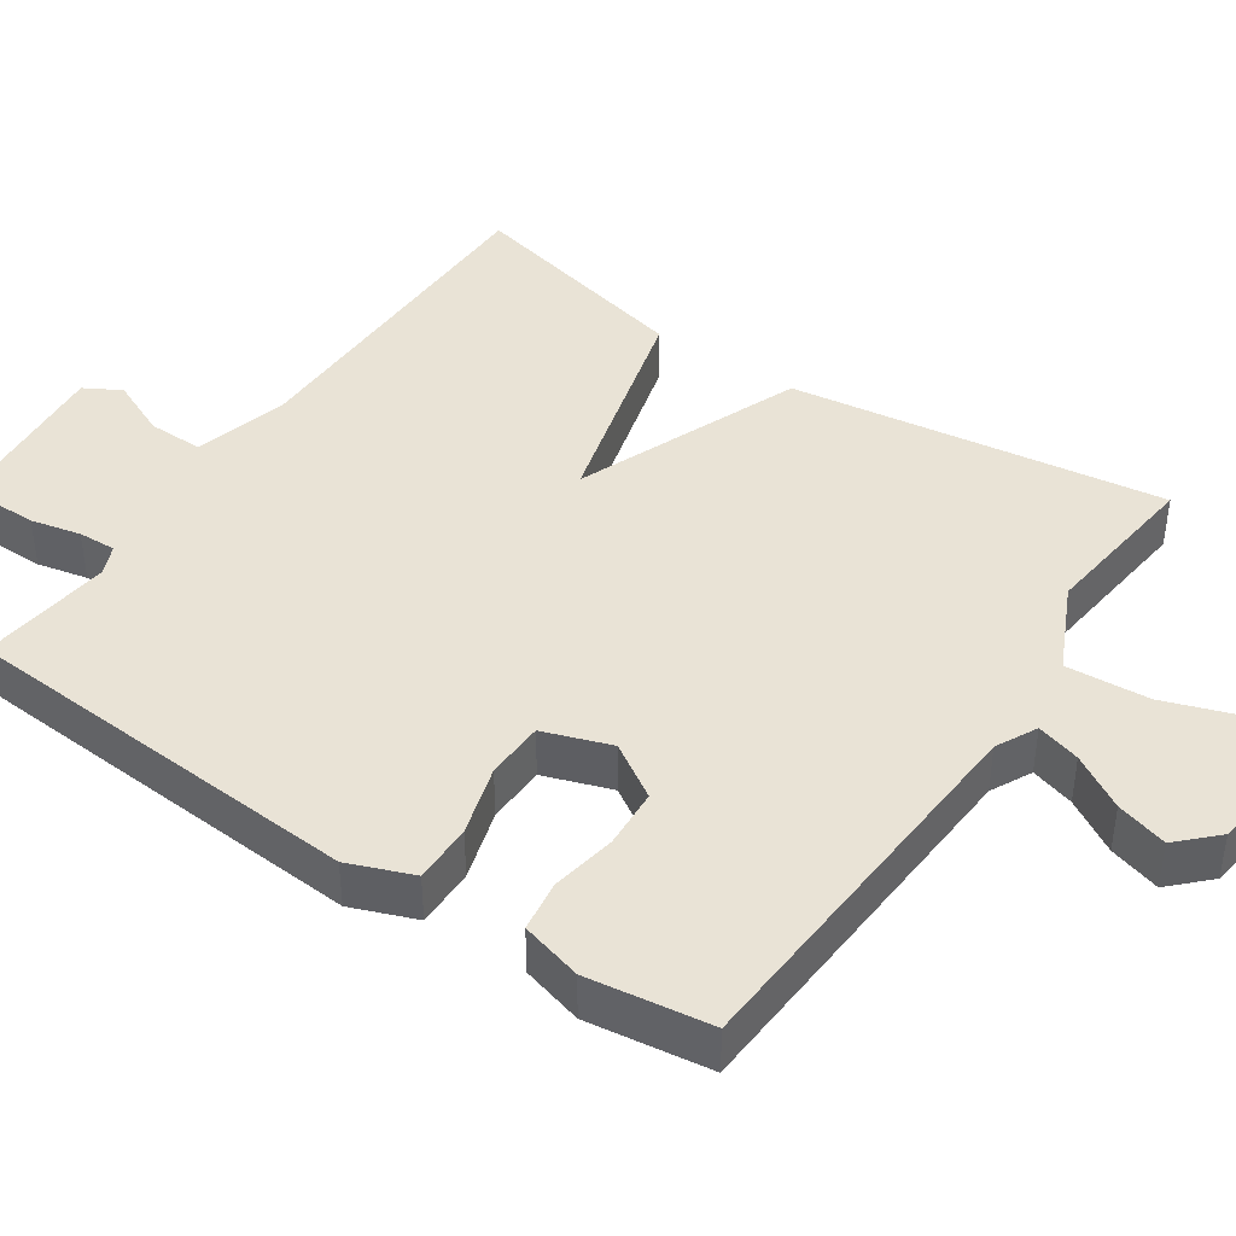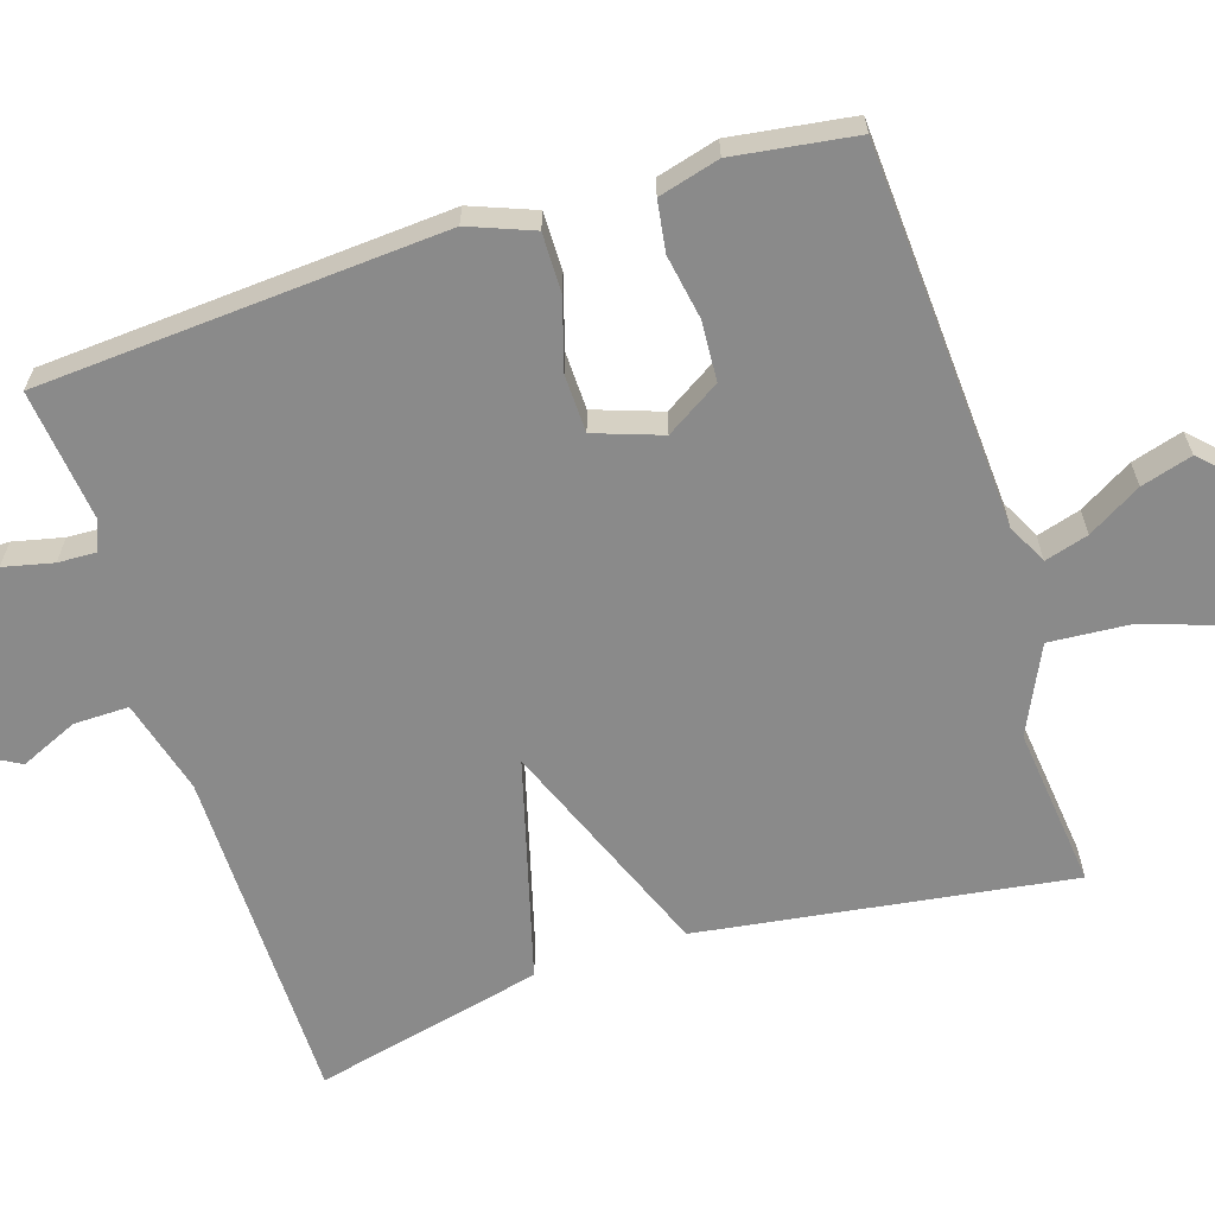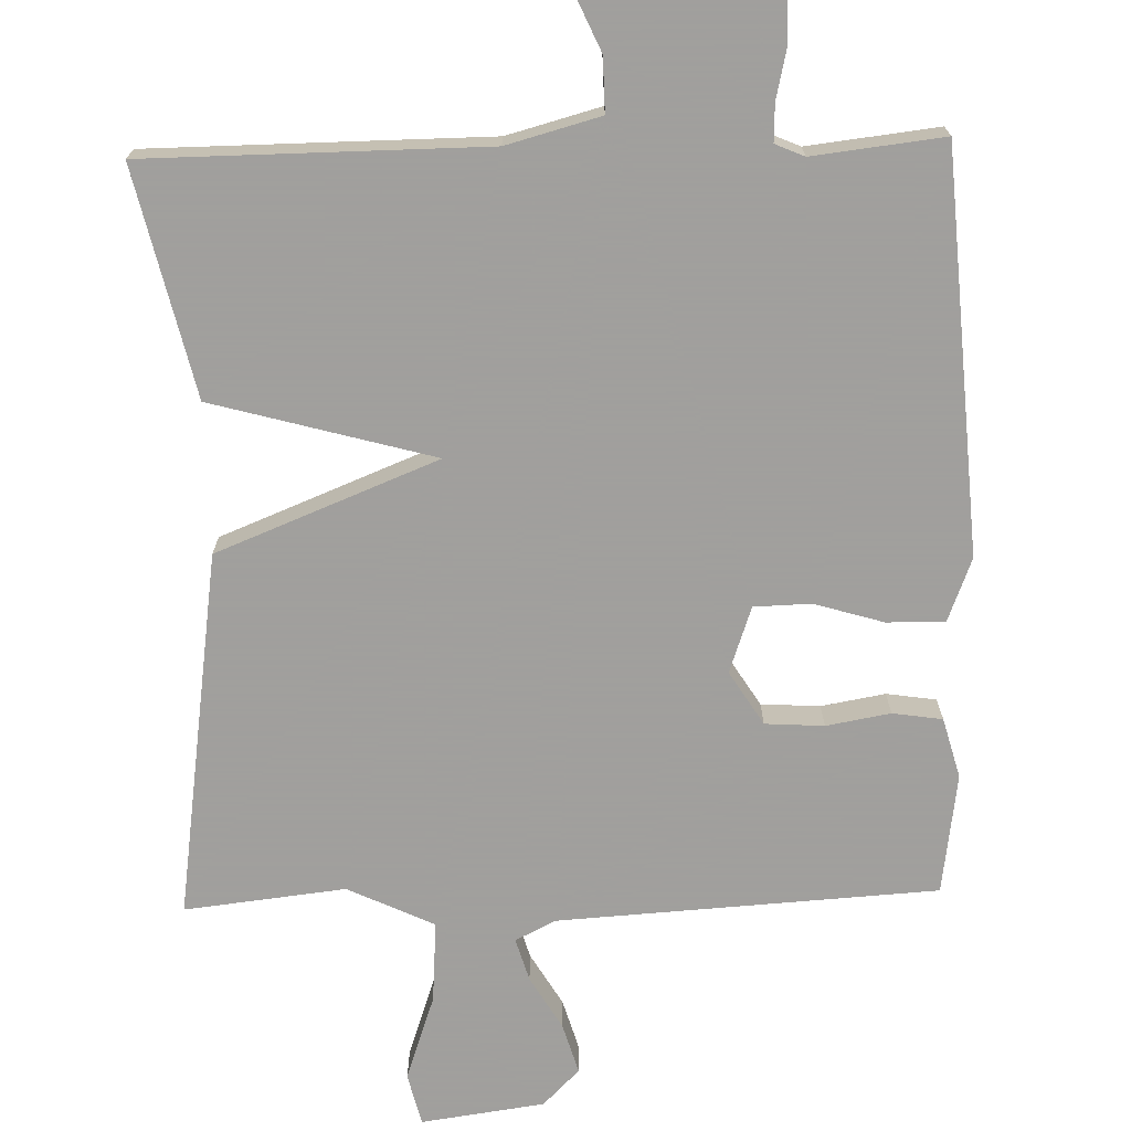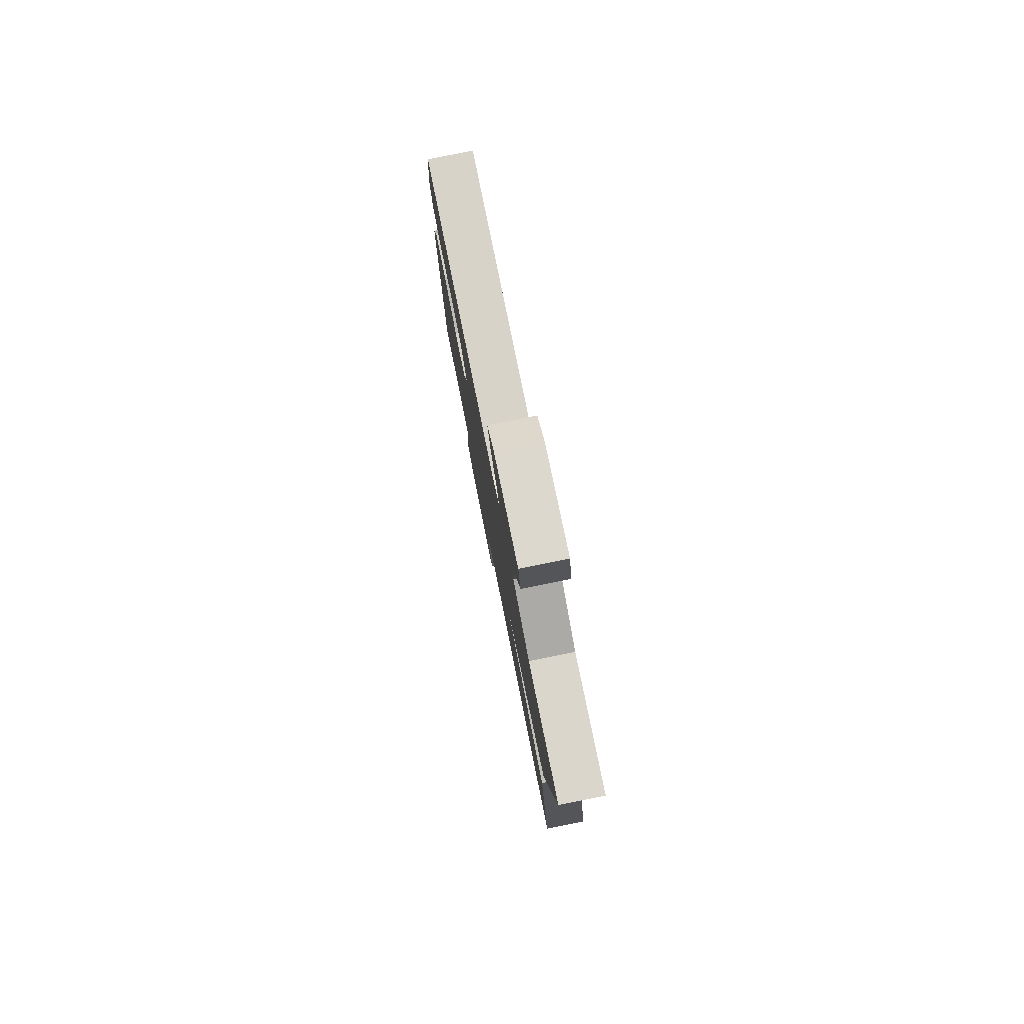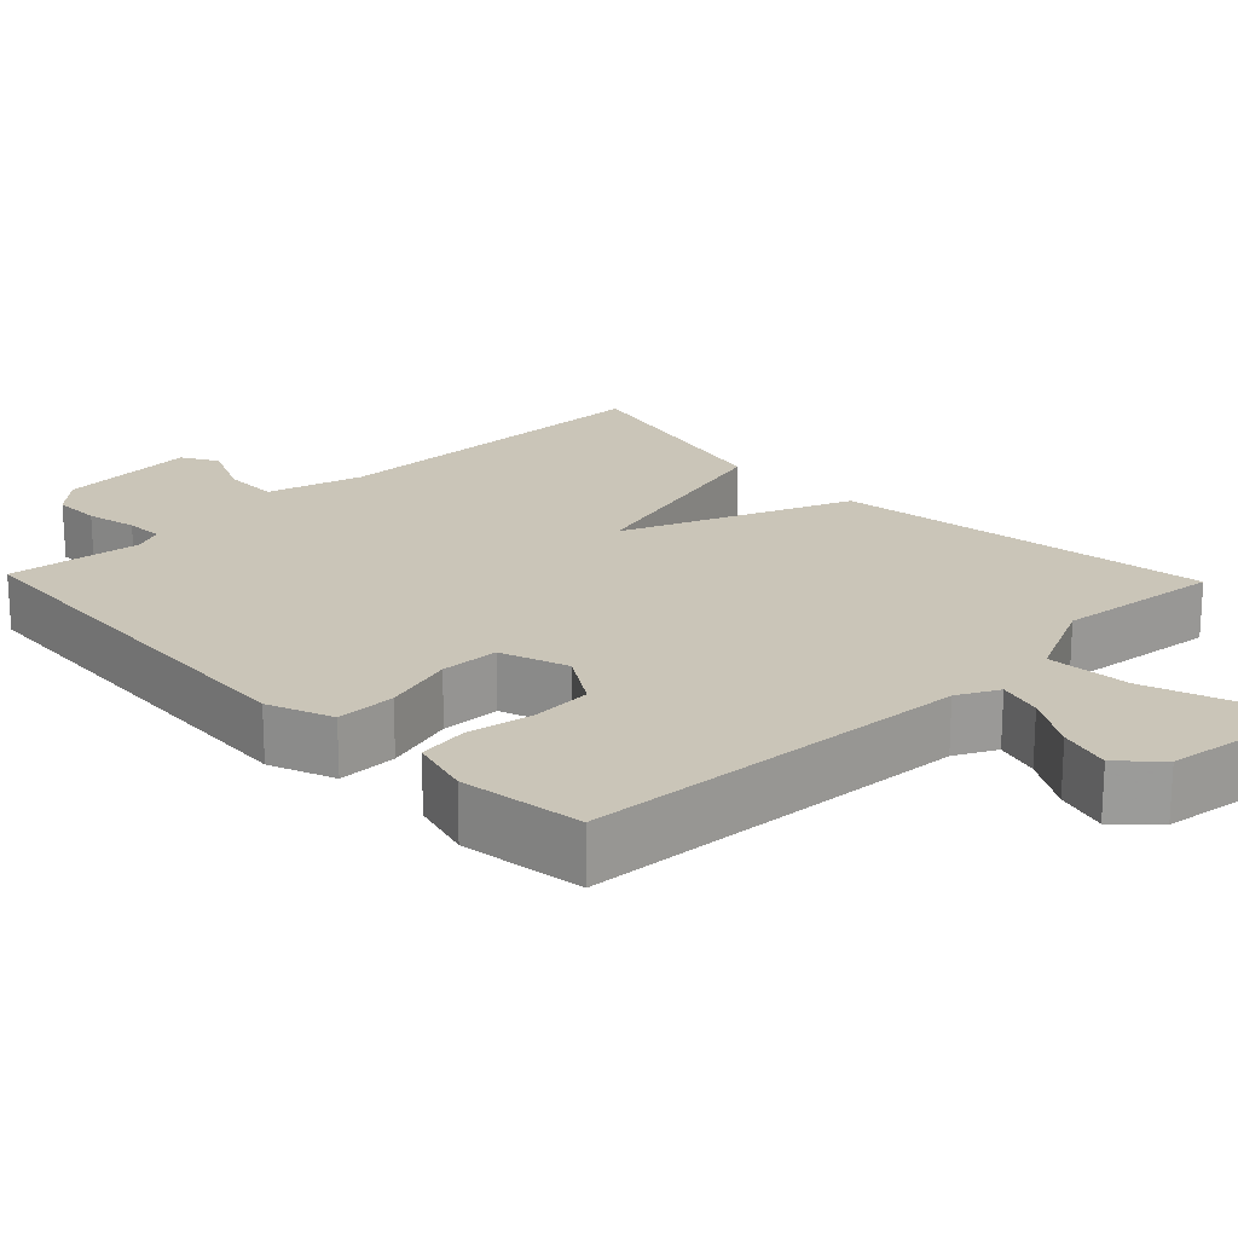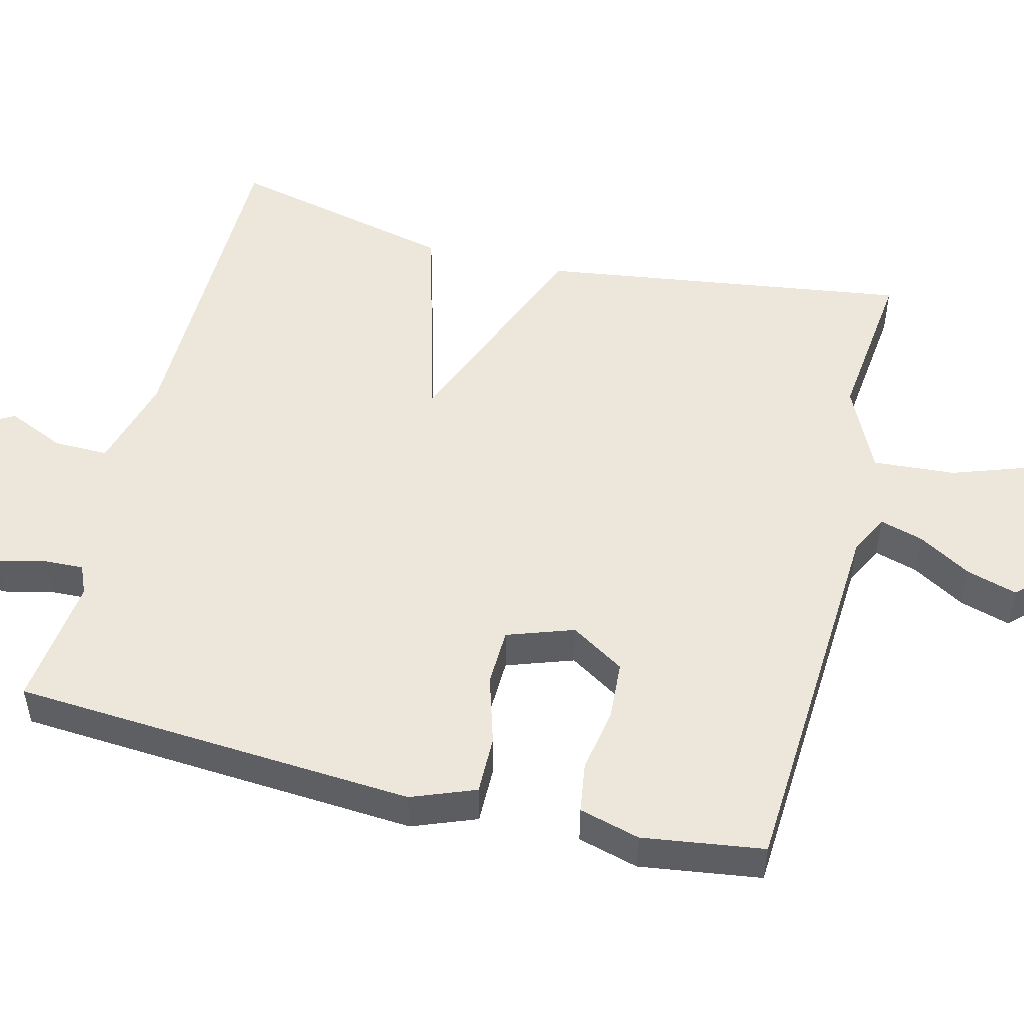
<metadata>
{"format":"obj","ext":"obj","renderer":"f3d","projection":"perspective","resolution":1024,"background":"white","views":[{"elev":42.3,"azim":-55.8,"up":"+Y"},{"elev":-63.5,"azim":-72.3,"up":"+Y"},{"elev":-71.5,"azim":-178.4,"up":"+Y"},{"elev":79.6,"azim":78.7,"up":"+Z"},{"elev":20.3,"azim":-43.9,"up":"+Y"},{"elev":50.8,"azim":-75.9,"up":"+Y"}]}
</metadata>
<code>
v 0.5 0.07 -0.5
v 0.044 0.07 -0.503
v -0.082 0.07 -0.537
v -0.081 0.07 -0.61
v -0.047 0.07 -0.687
v -0.074 0.07 -0.735
v -0.258 0.07 -0.718
v -0.302 0.07 -0.676
v -0.302 0.07 -0.613
v -0.287 0.07 -0.547
v -0.285 0.07 -0.497
v -0.324 0.07 -0.48
v -0.5 0.07 -0.5
v -0.536 0.07 0.038
v -0.503 0.07 0.123
v -0.425 0.07 0.122
v -0.332 0.07 0.094
v -0.255 0.07 0.096
v -0.224 0.07 0.185
v -0.269 0.07 0.257
v -0.348 0.07 0.262
v -0.434 0.07 0.247
v -0.501 0.07 0.257
v -0.523 0.07 0.338
v -0.5 0.07 0.5
v 0.009 0.07 0.53
v 0.063 0.07 0.557
v 0.046 0.07 0.615
v 0.004 0.07 0.686
v -0.016 0.07 0.754
v 0.033 0.07 0.803
v 0.199 0.07 0.826
v 0.216 0.07 0.756
v 0.176 0.07 0.641
v 0.168 0.07 0.531
v 0.284 0.07 0.476
v 0.5 0.07 0.5
v 0.429 0.07 0.006
v 0.132 0.07 -0.112
v 0.429 0.07 -0.194
v 0.5 0 -0.5
v 0.044 0 -0.503
v -0.082 0 -0.537
v -0.081 0 -0.61
v -0.047 0 -0.687
v -0.074 0 -0.735
v -0.258 0 -0.718
v -0.302 0 -0.676
v -0.302 0 -0.613
v -0.287 0 -0.547
v -0.285 0 -0.497
v -0.324 0 -0.48
v -0.5 0 -0.5
v -0.536 0 0.038
v -0.503 0 0.123
v -0.425 0 0.122
v -0.332 0 0.094
v -0.255 0 0.096
v -0.224 0 0.185
v -0.269 0 0.257
v -0.348 0 0.262
v -0.434 0 0.247
v -0.501 0 0.257
v -0.523 0 0.338
v -0.5 0 0.5
v 0.009 0 0.53
v 0.063 0 0.557
v 0.046 0 0.615
v 0.004 0 0.686
v -0.016 0 0.754
v 0.033 0 0.803
v 0.199 0 0.826
v 0.216 0 0.756
v 0.176 0 0.641
v 0.168 0 0.531
v 0.284 0 0.476
v 0.5 0 0.5
v 0.429 0 0.006
v 0.132 0 -0.112
v 0.429 0 -0.194
f 39 40 1 2
f 36 37 38 39
f 35 36 39
f 35 39 2 3
f 34 35 3
f 32 33 34
f 31 32 34
f 30 31 34
f 29 30 34
f 28 29 34
f 27 28 34
f 27 34 3
f 26 27 3
f 24 25 26
f 23 24 26
f 22 23 26
f 21 22 26
f 20 21 26
f 19 20 26
f 18 19 26 3
f 17 18 3 4
f 15 16 17
f 14 15 17
f 13 14 17
f 12 13 17
f 11 12 17
f 11 17 4
f 5 6 7
f 4 5 7
f 11 4 7
f 10 11 7
f 7 8 9 10
f 42 41 80 79
f 79 78 77 76
f 79 76 75
f 43 42 79 75
f 43 75 74
f 74 73 72
f 74 72 71
f 74 71 70
f 74 70 69
f 74 69 68
f 74 68 67
f 43 74 67
f 43 67 66
f 66 65 64
f 66 64 63
f 66 63 62
f 66 62 61
f 66 61 60
f 66 60 59
f 43 66 59 58
f 44 43 58 57
f 57 56 55
f 57 55 54
f 57 54 53
f 57 53 52
f 57 52 51
f 44 57 51
f 47 46 45
f 47 45 44
f 47 44 51
f 47 51 50
f 50 49 48 47
f 1 41 42 2
f 2 42 43 3
f 3 43 44 4
f 4 44 45 5
f 5 45 46 6
f 6 46 47 7
f 7 47 48 8
f 8 48 49 9
f 9 49 50 10
f 10 50 51 11
f 11 51 52 12
f 12 52 53 13
f 13 53 54 14
f 14 54 55 15
f 15 55 56 16
f 16 56 57 17
f 17 57 58 18
f 18 58 59 19
f 19 59 60 20
f 20 60 61 21
f 21 61 62 22
f 22 62 63 23
f 23 63 64 24
f 24 64 65 25
f 25 65 66 26
f 26 66 67 27
f 27 67 68 28
f 28 68 69 29
f 29 69 70 30
f 30 70 71 31
f 31 71 72 32
f 32 72 73 33
f 33 73 74 34
f 34 74 75 35
f 35 75 76 36
f 36 76 77 37
f 37 77 78 38
f 38 78 79 39
f 39 79 80 40
f 40 80 41 1

</code>
